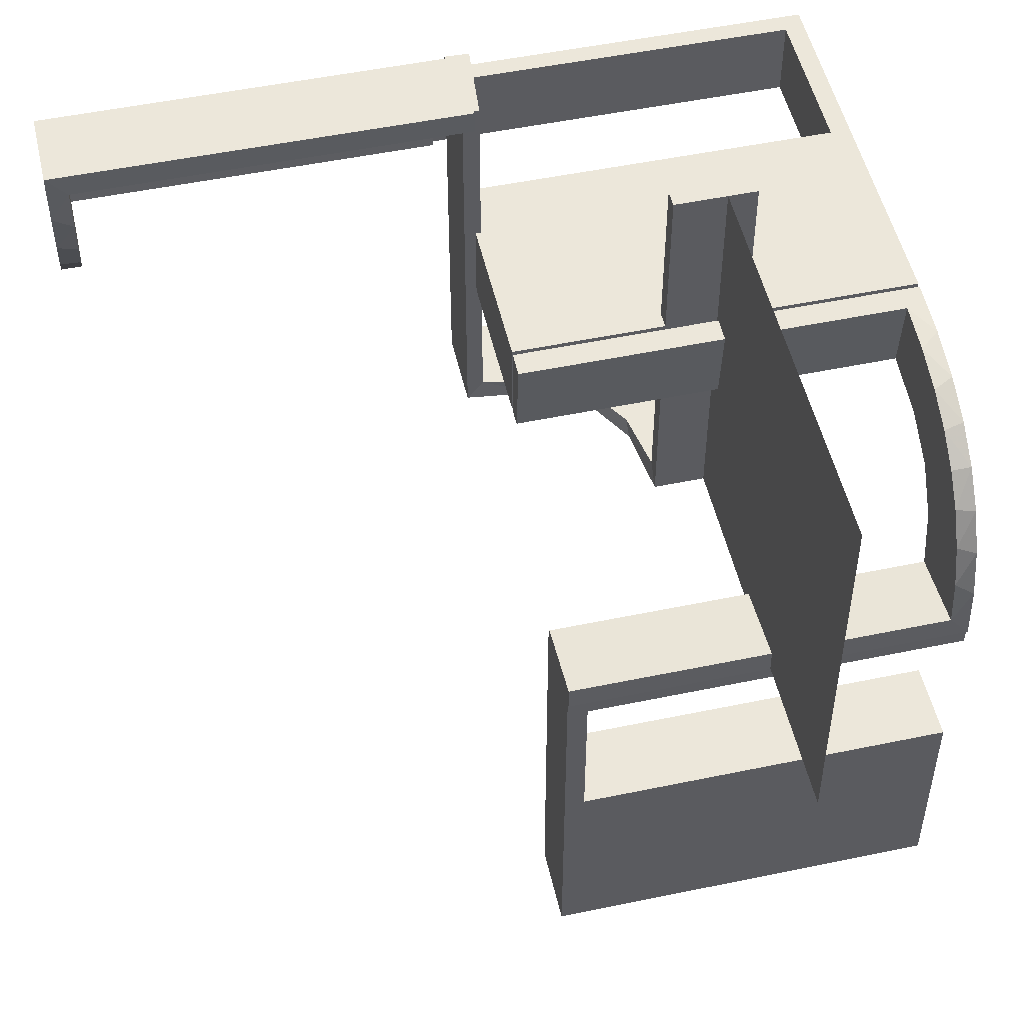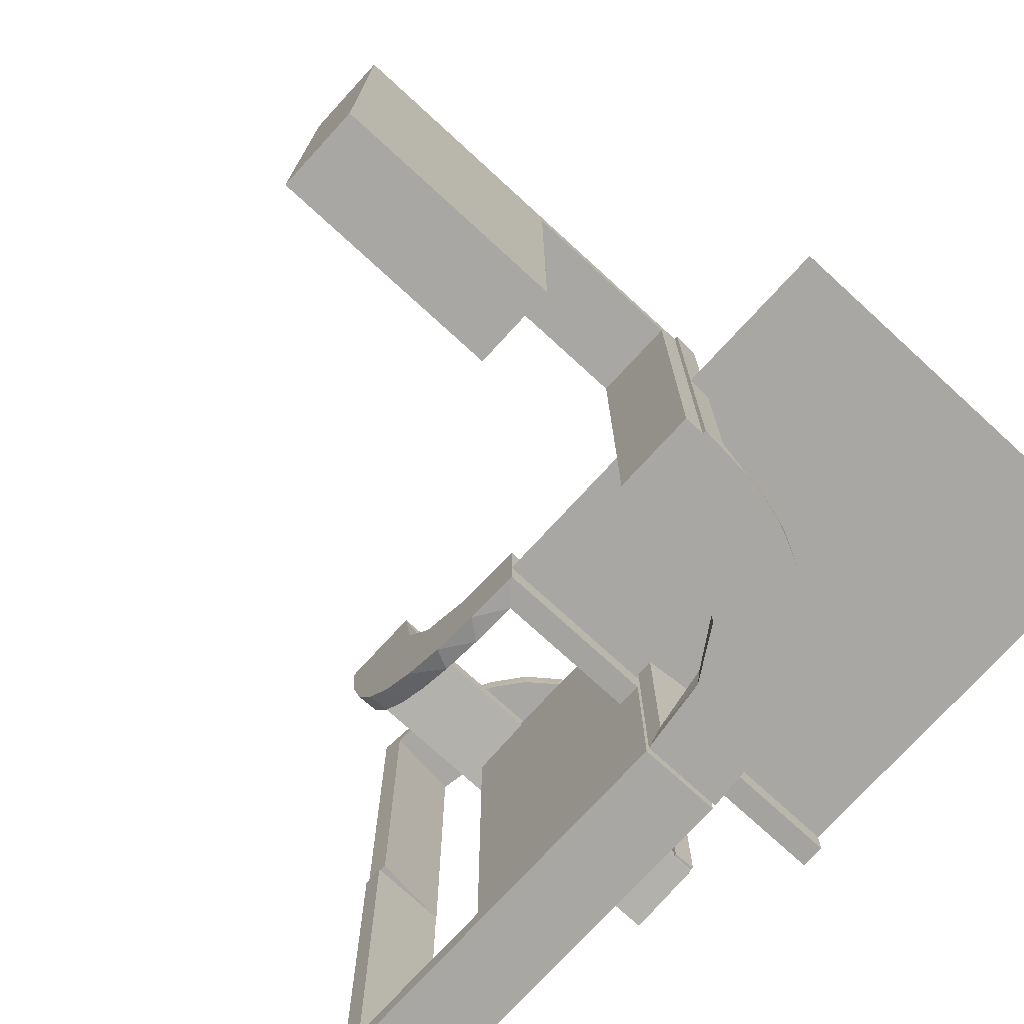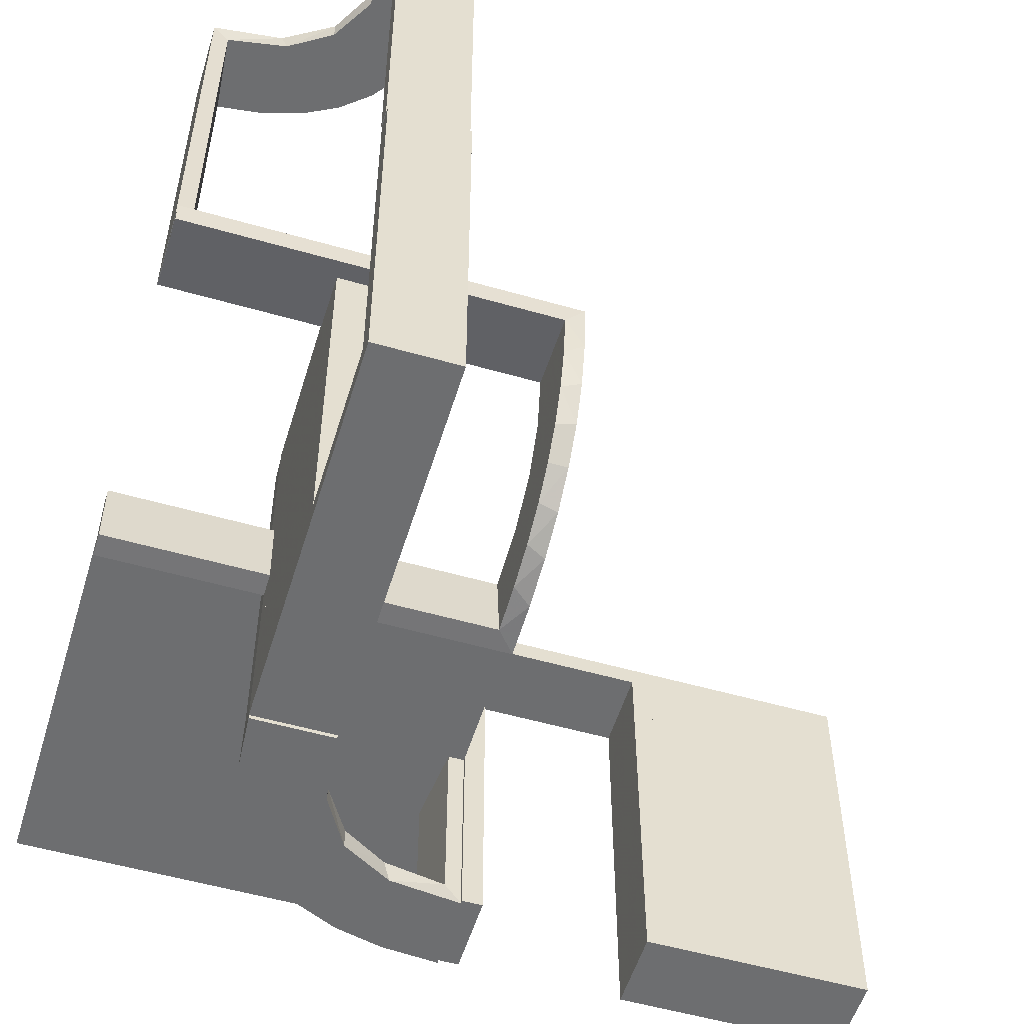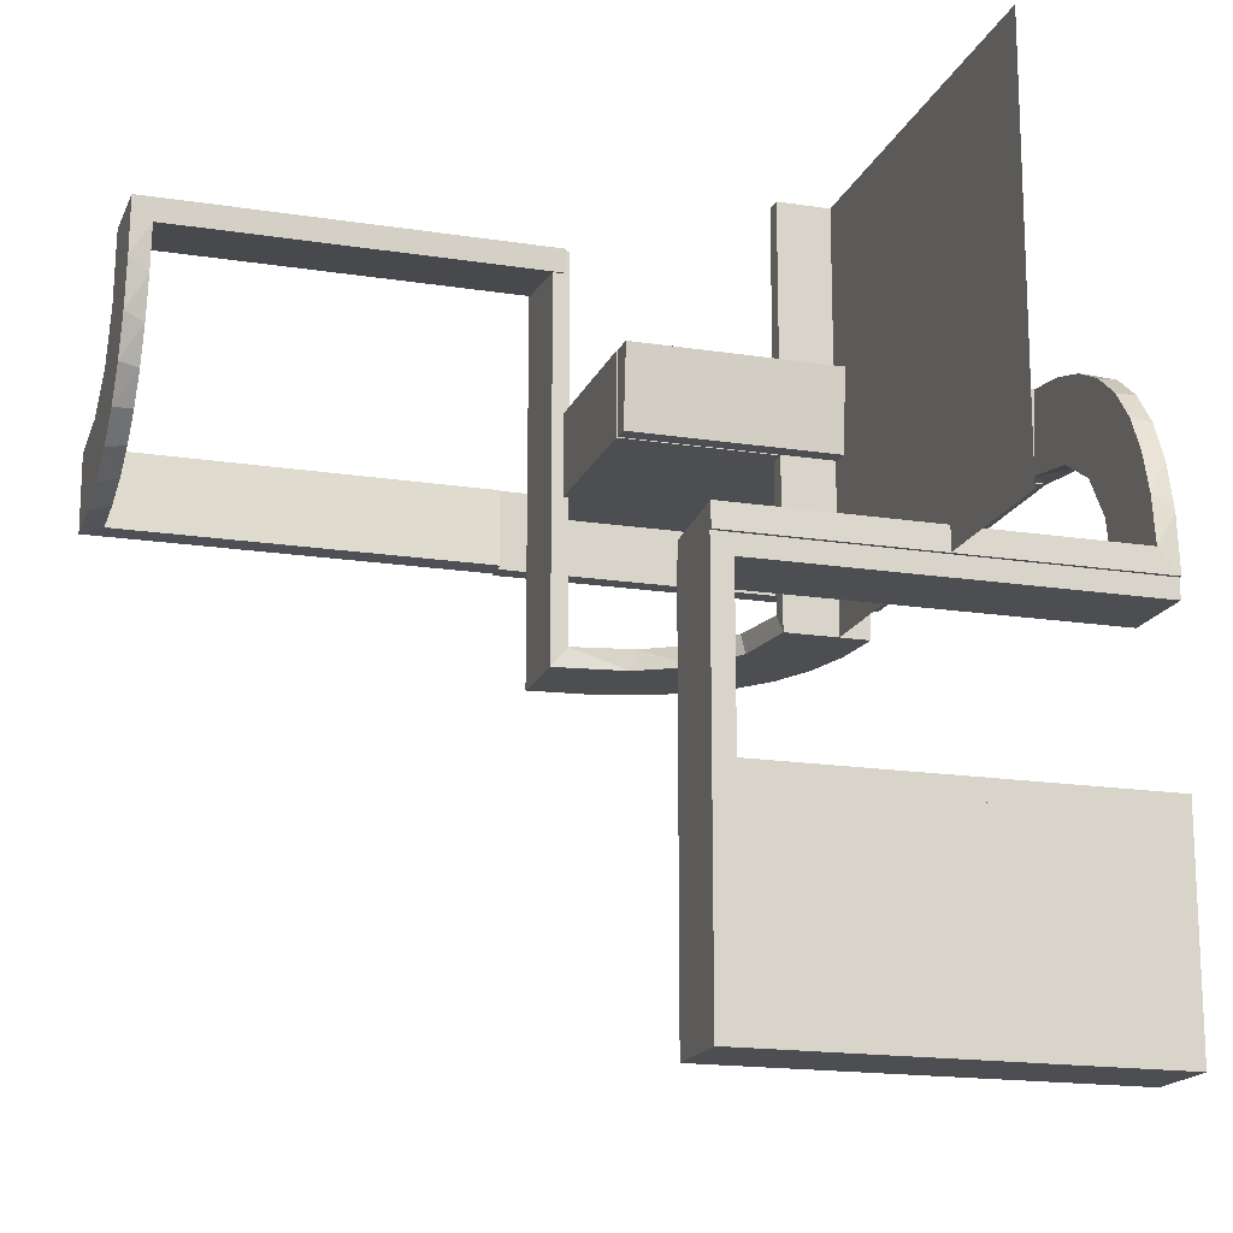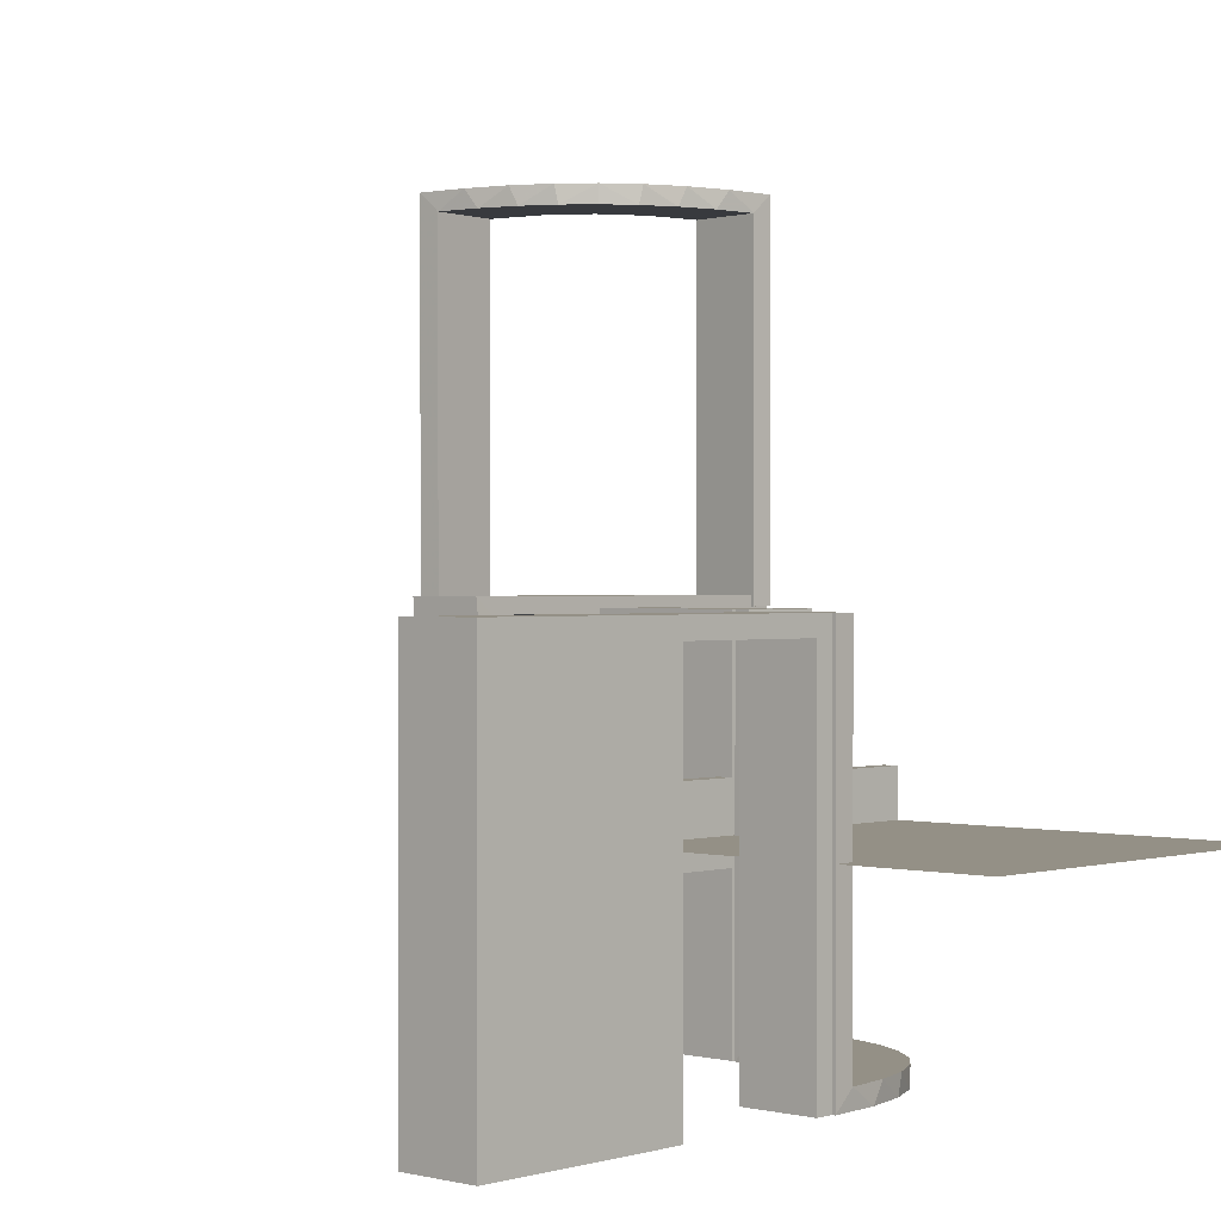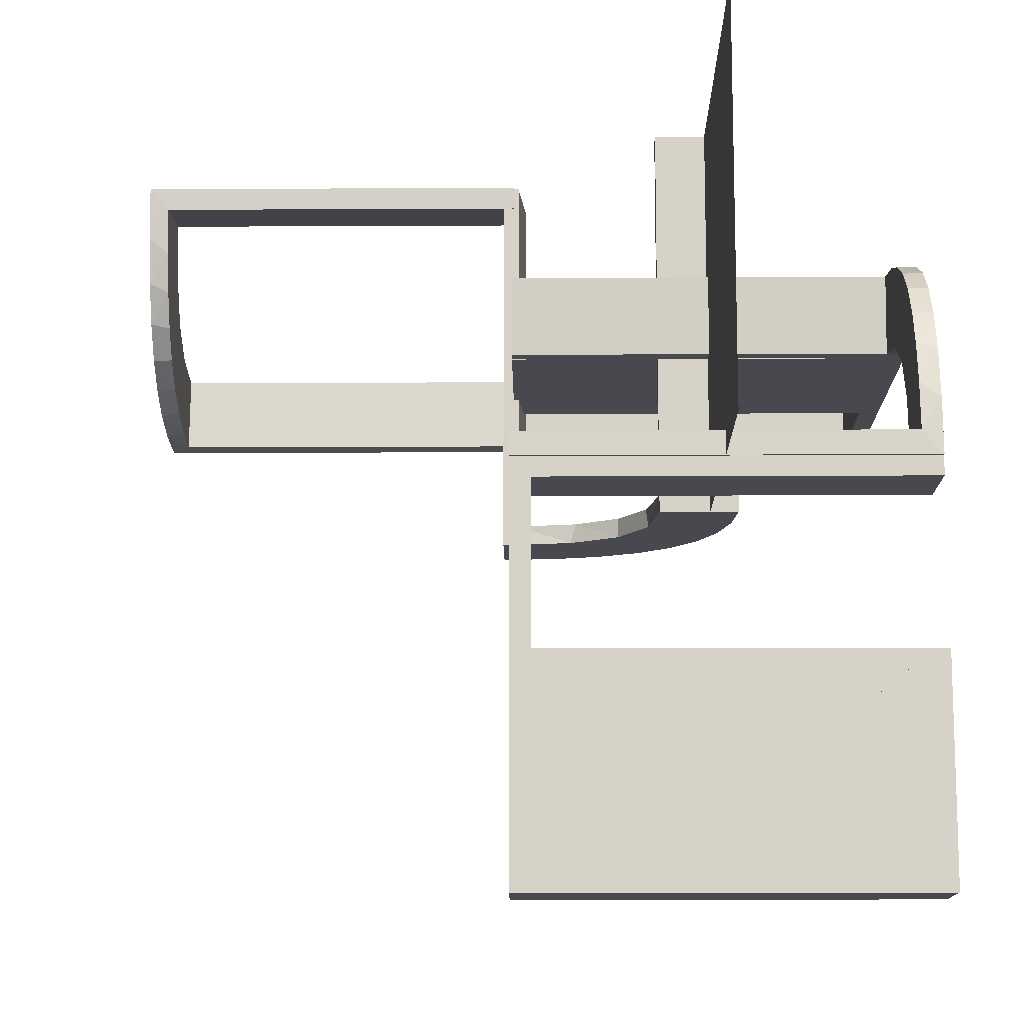
<metadata>
{"format":"obj","ext":"obj","renderer":"f3d","projection":"perspective","resolution":1024,"background":"white","views":[{"elev":51.2,"azim":77.2,"up":"+Y"},{"elev":-74.8,"azim":47.5,"up":"+Z"},{"elev":-54.3,"azim":-106.9,"up":"+Z"},{"elev":-17.2,"azim":72.6,"up":"+Y"},{"elev":0.6,"azim":42.5,"up":"+Z"},{"elev":-12.6,"azim":90.7,"up":"+Y"}]}
</metadata>
<code>
v 0 0 -0.2861
v 0 0 -0.25
v 0 0 -0.1861
v 0 0.25 -0.2861
v 0 0.5 -0.2861
v 0 0.5 -0.25
v 0 0.5 -0.1861
v 0 0.3 0
v 0 0.3 -0.5
v 0 0.2 0
v 0 0.2 -0.5
v -0.2013 0.4314 0.5
v 0.134 0.2789 -0.5
v -0.4752 0.3009 0
v -0.4752 0.3009 0.475
v -0.4752 0.3009 0.3167
v -0.4752 0.3009 0.1583
v -0.02957 0.5 -0.2849
v -0.02957 0.025 -0.2849
v -0.02957 0.2625 -0.2849
v 0.03392 0.298 0
v 0.03392 0.298 -0.475
v 0.03392 0.298 -0.2375
v -0.1296 0 -0.2657
v 0.2798 0.1401 -0.475
v -0.1999 0.5 -0.006515
v -0.1999 0.3417 -0.006515
v -0.1999 0.1833 -0.006515
v -0.1999 0.025 -0.006515
v -0.216 0.3711 0.5
v 0.2602 0.18 -0.5
v -0.3548 0.2253 0.475
v 0.3 0 0
v 0.3 0 -0.5
v 0.3 -0.275 -0.025
v 0.3 -0.275 -0.5
v 0.3 -0.475 -0.025
v 0.3 -0.475 -0.5
v 0.3 -0.225 -0.025
v 0.3 -0.225 -0.5
v 0.3 -0.5 0
v 0.3 -0.5 -0.5
v 0.3 -0.025 -0.025
v 0.3 -0.025 -0.5
v 0.3 -0.25 0
v 0.3 -0.25 -0.5
v -0.1521 0 -0.1383
v -0.1521 0.025 -0.1383
v 0.004353 0.1992 0
v 0.004353 0.1992 -0.5
v 0.004353 0.1992 -0.25
v 0.004353 0.2992 0
v 0.004353 0.2992 -0.5
v -0.1855 0.025 -0.2389
v -0.225 0.3 0
v -0.225 0.3 -0.475
v -0.225 0.2 0
v -0.225 0.2 -0.475
v -0.2048 0.4119 0.475
v -0.09678 0.025 -0.1726
v 0.1899 0.2521 -0.475
v -0.1865 0.025 -0.08288
v -0.3148 0.245 0.5
v 0.1565 0.1514 -0.475
v 0.1565 0.1514 -0.5
v -0.275 0.3 0
v -0.275 0.3 -0.475
v -0.275 0.2 0
v -0.275 0.2 -0.475
v -0.2956 0.5008 0
v -0.2956 0.5008 0.5
v -0.2558 0 -0.1669
v 0.2 0 0
v 0.2 0 -0.5
v 0.2 -0.275 -0.025
v 0.2 -0.275 -0.5
v 0.2 -0.475 -0.025
v 0.2 -0.475 -0.5
v 0.2 -0.225 -0.025
v 0.2 -0.225 -0.5
v 0.2 -0.5 0
v 0.2 -0.5 -0.5
v 0.2 -0.025 -0.025
v 0.2 -0.025 -0.5
v 0.2 -0.25 0
v 0.2 -0.25 -0.5
v -0.1969 0.4712 0
v -0.1969 0.4712 0.2375
v -0.1969 0.4712 0.475
v -0.2755 0.025 -0.127
v -0.2728 0.2779 0.5
v -0.2728 0.2779 0.475
v 0.2042 0.01962 0
v 0.2042 0.01962 -0.1583
v 0.2042 0.01962 -0.3167
v 0.2042 0.01962 -0.475
v -0.4065 0.3117 0.5
v -0.2428 0.3153 0.475
v -0.4068 0.21 0.475
v -0.2229 0 -0.209
v -0.2229 0.025 -0.209
v 0.3044 -0.0007887 0
v 0.3044 -0.0007887 -0.5
v 0.3044 -0.0007887 -0.25
v -0.1808 0 -0.2419
v -0.3091 0.404 0.475
v 0.07373 0.2936 -0.5
v -0.3989 0.3143 0.475
v -0.2908 0.025 -0.075
v 0.1935 0.08832 -0.5
v -0.5 0.3 0
v -0.5 0.3 -0.5
v -0.5 0.2 0
v -0.5 0.2 -0.5
v 0.5 0 -0.25
v 0.5 0.5 -0.25
v 0.2987 0.06859 -0.5
v -0.1409 0.025 -0.2616
v -0.025 0.3 0
v -0.025 0.3 -0.475
v -0.025 0.2 0
v -0.025 0.2 -0.475
v -0.08889 0.025 -0.2769
v -0.366 0.2211 0.5
v 0.02476 0.1991 0
v 0.02476 0.1991 -0.1583
v 0.02476 0.1991 -0.3167
v 0.02476 0.1991 -0.475
v -0.2528 0.025 -0.1716
v -0.4661 0.202 0
v -0.4661 0.202 0.2375
v -0.4661 0.202 0.475
v -0.08911 0 -0.1752
v -0.2202 0.3599 0.475
v -0.2988 0.5 -0.01568
v -0.2988 0.025 -0.01568
v -0.2988 0.2625 -0.01568
v 0.284 0.1289 -0.5
v -0.2398 0.32 0.5
v 0.1452 0.2747 -0.475
v -0.2 0 0.01389
v -0.2 0.25 0.01389
v -0.2 0.5 0.01389
v -0.4956 0.2008 0
v -0.4956 0.2008 0.5
v -0.4956 0.3008 0
v -0.4956 0.3008 0.25
v -0.4956 0.3008 0.5
v -0.1891 0 -0.07522
v 0.2952 0.0881 -0.475
v -0.06937 0 -0.2805
v -0.25 0.3 0
v -0.25 0.3 -0.5
v -0.25 0.2 0
v -0.25 0.2 -0.5
v -0.3101 0.2479 0.475
v 0.1852 0.255 -0.5
v -0.3435 0.3486 0.5
v -0.3435 0.3486 0.475
v 0.2044 -0.0007887 0
v 0.2044 -0.0007887 -0.5
v -0.3 0 0.01389
v -0.3 0.5 0.01389
v -0.2796 0 -0.1157
v 0.3031 0.02878 0
v 0.3031 0.02878 -0.475
v 0.3031 0.02878 -0.2375
v 0.2272 0.2221 -0.475
v 0.2272 0.2221 -0.5
v -0.2958 0.4804 0
v -0.2958 0.4804 0.475
v -0.2958 0.4804 0.3167
v -0.2958 0.4804 0.1583
v 0.09346 0.1883 -0.5
v 0.2572 0.1847 -0.475
v -0.02041 0.5 -0.186
v -0.02041 0.3417 -0.186
v -0.02041 0.1833 -0.186
v -0.02041 0.025 -0.186
v 0.09324 0.29 -0.475
v -0.1956 0.5008 0
v -0.1956 0.5008 0.25
v -0.1956 0.5008 0.5
v 0.1909 0.09599 -0.475
v -0.4263 0.2064 0.5
v -0.2944 0 -0.05548
v -0.475 0.3 0
v -0.475 0.3 -0.475
v -0.475 0.2 0
v -0.475 0.2 -0.475
v 0.1011 0.1857 -0.475
v -0.3065 0.4117 0.5
f 95 96 161
f 161 96 110
f 64 65 184
f 94 95 160
f 161 160 95
f 160 93 94
f 65 64 191
f 174 191 128
f 127 51 50
f 49 126 125
f 126 49 51
f 127 126 51
f 103 117 166
f 104 103 166
f 25 150 138
f 138 31 25
f 102 104 167
f 31 169 175
f 61 168 169
f 157 13 140
f 13 107 180
f 107 53 22
f 23 22 53
f 23 52 21
f 23 53 52
f 161 110 117
f 110 65 31
f 138 117 110
f 31 65 169
f 157 169 65
f 174 157 65
f 174 50 107
f 174 13 157
f 50 53 107
f 51 53 50
f 52 51 49
f 53 51 52
f 104 102 160
f 103 104 161
f 160 161 104
f 21 125 126
f 23 21 126
f 127 128 22
f 126 127 23
f 180 22 128
f 128 191 180
f 61 64 168
f 61 140 191
f 64 61 191
f 175 64 184
f 184 96 150
f 184 25 175
f 150 25 184
f 168 64 175
f 96 95 166
f 165 94 93
f 94 165 167
f 95 94 167
f 93 160 102
f 102 165 93
f 52 49 125
f 125 21 52
f 96 184 110
f 65 110 184
f 65 191 174
f 174 128 50
f 127 50 128
f 117 150 166
f 104 166 167
f 150 117 138
f 31 175 25
f 102 167 165
f 169 168 175
f 61 169 157
f 157 140 61
f 13 180 140
f 107 22 180
f 161 117 103
f 110 31 138
f 174 107 13
f 127 22 23
f 191 140 180
f 96 166 150
f 95 167 166
f 11 9 153
f 58 56 120
f 119 120 8
f 56 9 120
f 56 55 152
f 9 56 153
f 10 8 9
f 155 153 152
f 57 55 56
f 122 120 119
f 121 10 122
f 58 122 11
f 58 155 154
f 11 155 58
f 55 57 154
f 8 10 121
f 11 153 155
f 58 120 122
f 120 9 8
f 56 152 153
f 10 9 11
f 155 152 154
f 57 56 58
f 122 119 121
f 10 11 122
f 58 154 57
f 55 154 152
f 8 121 119
f 155 153 112
f 190 188 67
f 66 67 152
f 188 153 67
f 188 187 111
f 153 188 112
f 154 152 153
f 114 112 111
f 189 187 188
f 69 67 66
f 68 154 69
f 190 69 155
f 190 114 113
f 155 114 190
f 187 189 113
f 152 154 68
f 155 112 114
f 190 67 69
f 67 153 152
f 188 111 112
f 154 153 155
f 114 111 113
f 189 188 190
f 69 66 68
f 154 155 69
f 190 113 189
f 187 113 111
f 152 68 66
f 56 55 119
f 56 119 120
f 58 122 120
f 56 120 119
f 122 121 119
f 57 58 56
f 58 57 121
f 121 57 55
f 58 120 56
f 56 119 55
f 122 119 120
f 57 56 55
f 58 121 122
f 121 55 119
f 172 171 71
f 71 171 192
f 159 158 106
f 173 172 70
f 71 70 172
f 70 170 173
f 158 159 108
f 97 108 15
f 16 147 148
f 146 17 14
f 17 146 147
f 16 17 147
f 183 12 89
f 182 183 89
f 134 59 30
f 30 139 134
f 181 182 88
f 139 91 98
f 156 92 91
f 63 124 32
f 124 185 99
f 185 145 132
f 131 132 145
f 131 144 130
f 131 145 144
f 71 192 12
f 192 158 139
f 30 12 192
f 139 158 91
f 63 91 158
f 97 63 158
f 97 148 185
f 97 124 63
f 185 124 97
f 147 145 148
f 144 147 146
f 145 147 144
f 182 181 70
f 183 182 71
f 70 71 182
f 130 14 17
f 131 130 17
f 16 15 132
f 17 16 131
f 99 132 15
f 108 99 15
f 108 32 99
f 156 159 92
f 156 32 108
f 159 156 108
f 159 106 98
f 106 171 59
f 171 89 59
f 92 159 98
f 171 172 89
f 87 173 170
f 173 87 88
f 172 173 88
f 170 70 181
f 181 87 170
f 144 146 14
f 14 130 144
f 171 106 192
f 158 192 106
f 158 108 97
f 97 15 148
f 16 148 15
f 12 59 89
f 182 89 88
f 59 12 30
f 139 98 134
f 181 88 87
f 91 92 98
f 156 91 63
f 63 32 156
f 124 99 32
f 185 132 99
f 71 12 183
f 192 139 30
f 148 145 185
f 16 132 131
f 106 134 98
f 106 59 134
f 172 88 89
f 36 38 37
f 77 75 35
f 78 77 37
f 75 76 36
f 76 75 77
f 78 38 36
f 36 37 35
f 77 35 37
f 78 37 38
f 75 36 35
f 76 77 78
f 78 36 76
f 36 35 37
f 36 37 38
f 46 45 39
f 33 39 45
f 33 34 43
f 39 33 43
f 85 45 46
f 73 33 45
f 74 34 33
f 83 43 44
f 79 39 43
f 80 40 39
f 86 80 79
f 73 85 79
f 73 83 74
f 79 83 73
f 46 40 80
f 44 34 74
f 46 39 40
f 34 44 43
f 85 46 86
f 73 45 85
f 74 33 73
f 83 44 84
f 79 43 83
f 80 39 79
f 86 79 85
f 83 84 74
f 46 80 86
f 44 74 84
f 42 41 37
f 45 37 41
f 45 46 35
f 37 45 35
f 81 41 42
f 85 45 41
f 86 46 45
f 75 35 36
f 77 37 35
f 78 38 37
f 82 78 77
f 85 81 77
f 85 75 86
f 77 75 85
f 42 38 78
f 36 46 86
f 42 37 38
f 46 36 35
f 81 42 82
f 85 41 81
f 86 45 85
f 75 36 76
f 77 35 75
f 78 37 77
f 82 77 81
f 75 76 86
f 42 78 82
f 36 86 76
f 6 116 115
f 6 115 2
f 178 3 179
f 3 133 179
f 48 60 47
f 177 7 178
f 3 178 7
f 7 177 176
f 47 149 62
f 149 141 29
f 28 29 141
f 143 26 27
f 27 142 143
f 28 142 27
f 1 19 151
f 4 20 19
f 118 24 123
f 24 118 105
f 5 18 20
f 105 54 100
f 129 72 100
f 72 129 90
f 164 90 109
f 186 109 136
f 137 162 136
f 137 135 163
f 137 163 162
f 3 151 133
f 133 24 105
f 3 1 151
f 105 100 47
f 72 47 100
f 149 47 72
f 149 186 141
f 149 72 164
f 186 149 164
f 142 141 162
f 163 143 142
f 162 163 142
f 4 7 5
f 1 3 4
f 7 4 3
f 26 135 27
f 28 137 136
f 27 137 28
f 109 29 136
f 29 109 62
f 129 101 48
f 129 62 90
f 48 62 129
f 48 54 60
f 60 118 123
f 179 123 19
f 101 54 48
f 179 19 178
f 18 176 177
f 177 20 18
f 178 20 177
f 176 5 7
f 5 176 18
f 163 26 143
f 26 163 135
f 133 60 179
f 60 133 47
f 47 62 48
f 149 29 62
f 28 141 142
f 19 123 151
f 4 19 1
f 24 151 123
f 118 54 105
f 5 20 4
f 54 101 100
f 129 100 101
f 72 90 164
f 164 109 186
f 186 136 162
f 151 24 133
f 133 105 47
f 186 162 141
f 135 137 27
f 28 136 29
f 109 90 62
f 54 118 60
f 60 123 179
f 19 20 178

</code>
